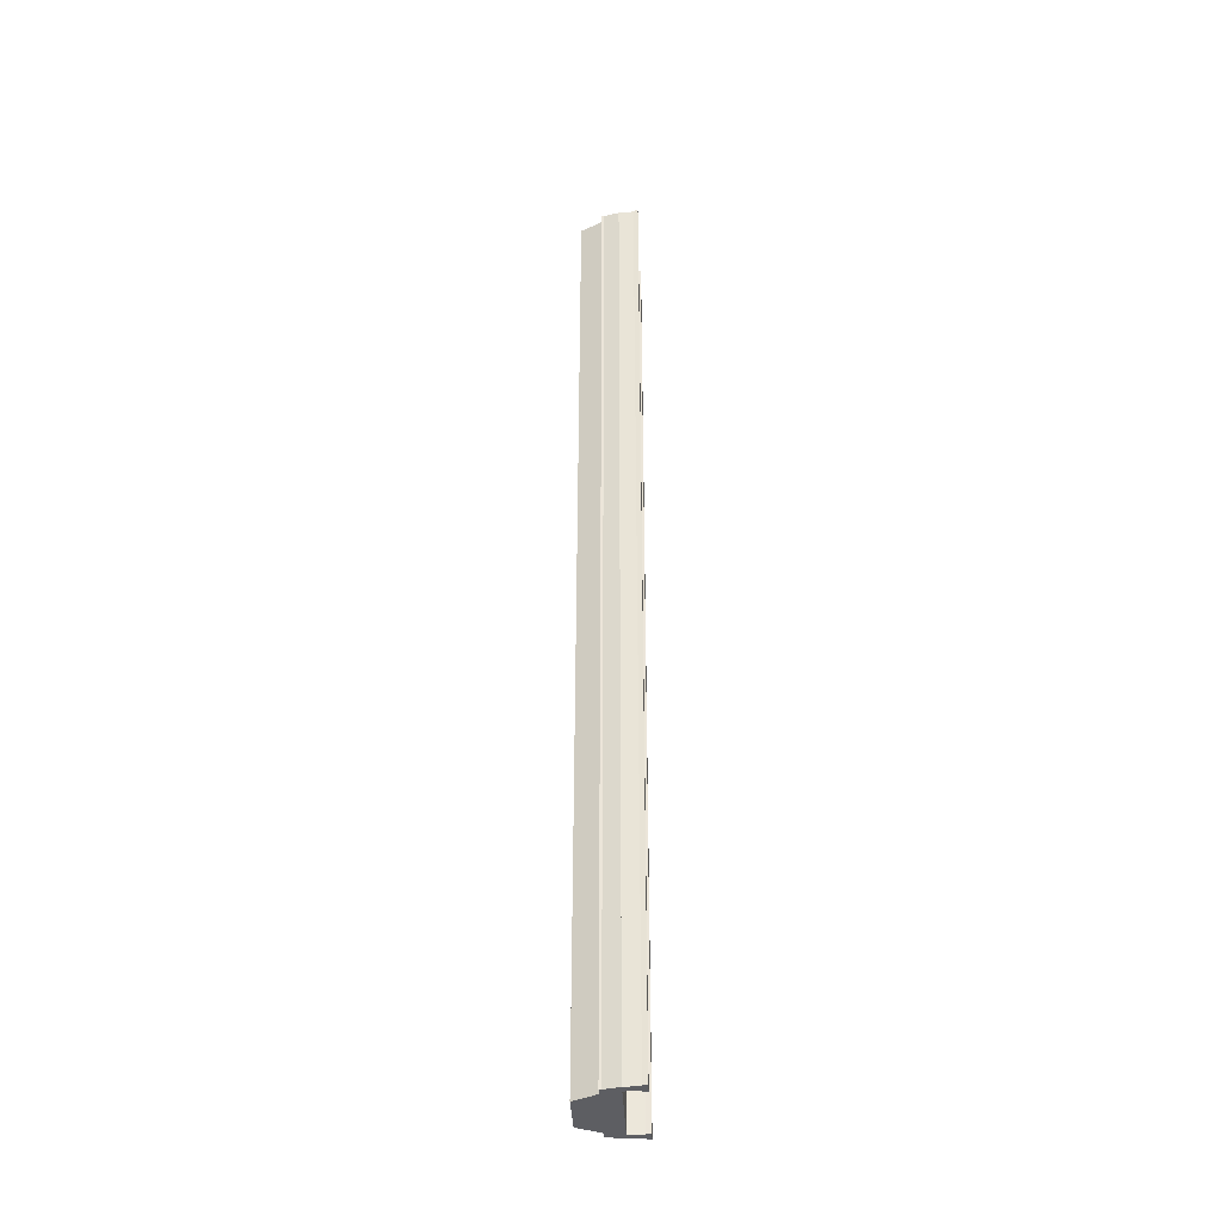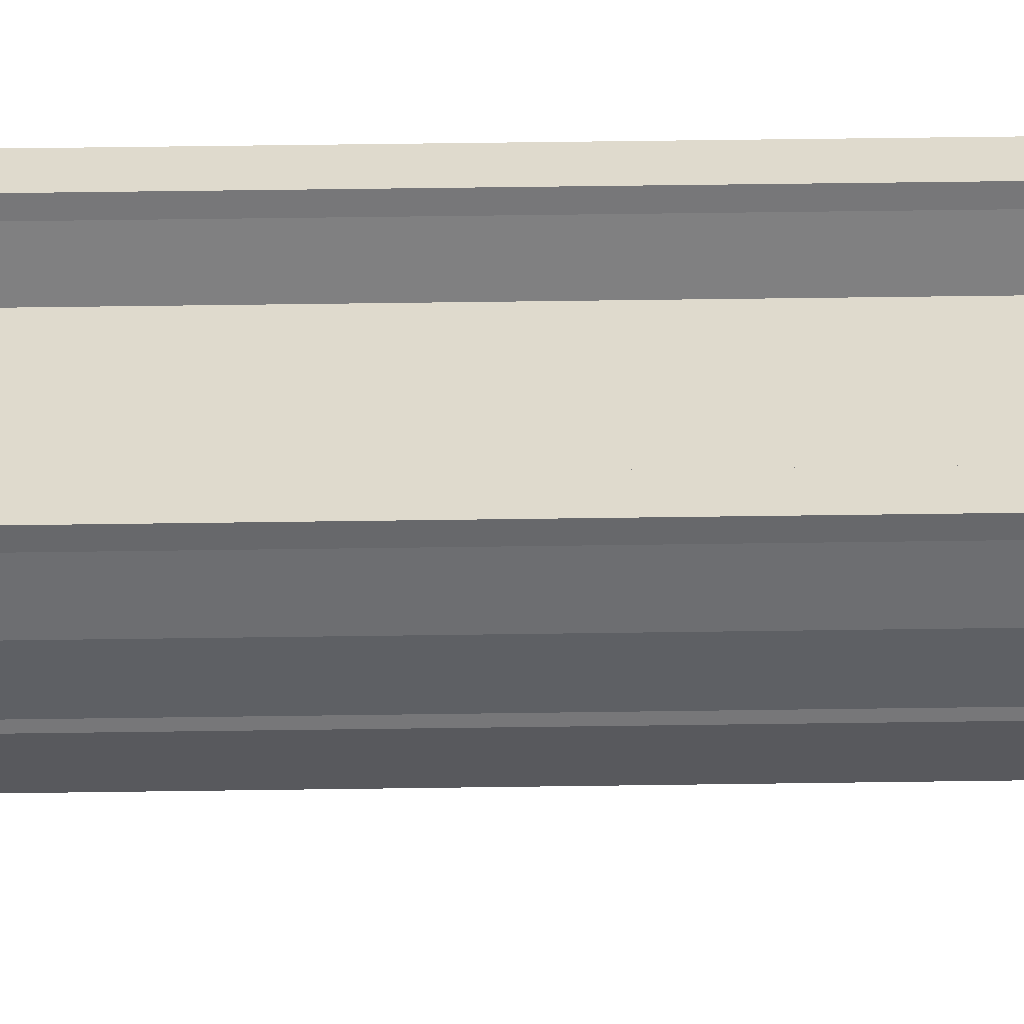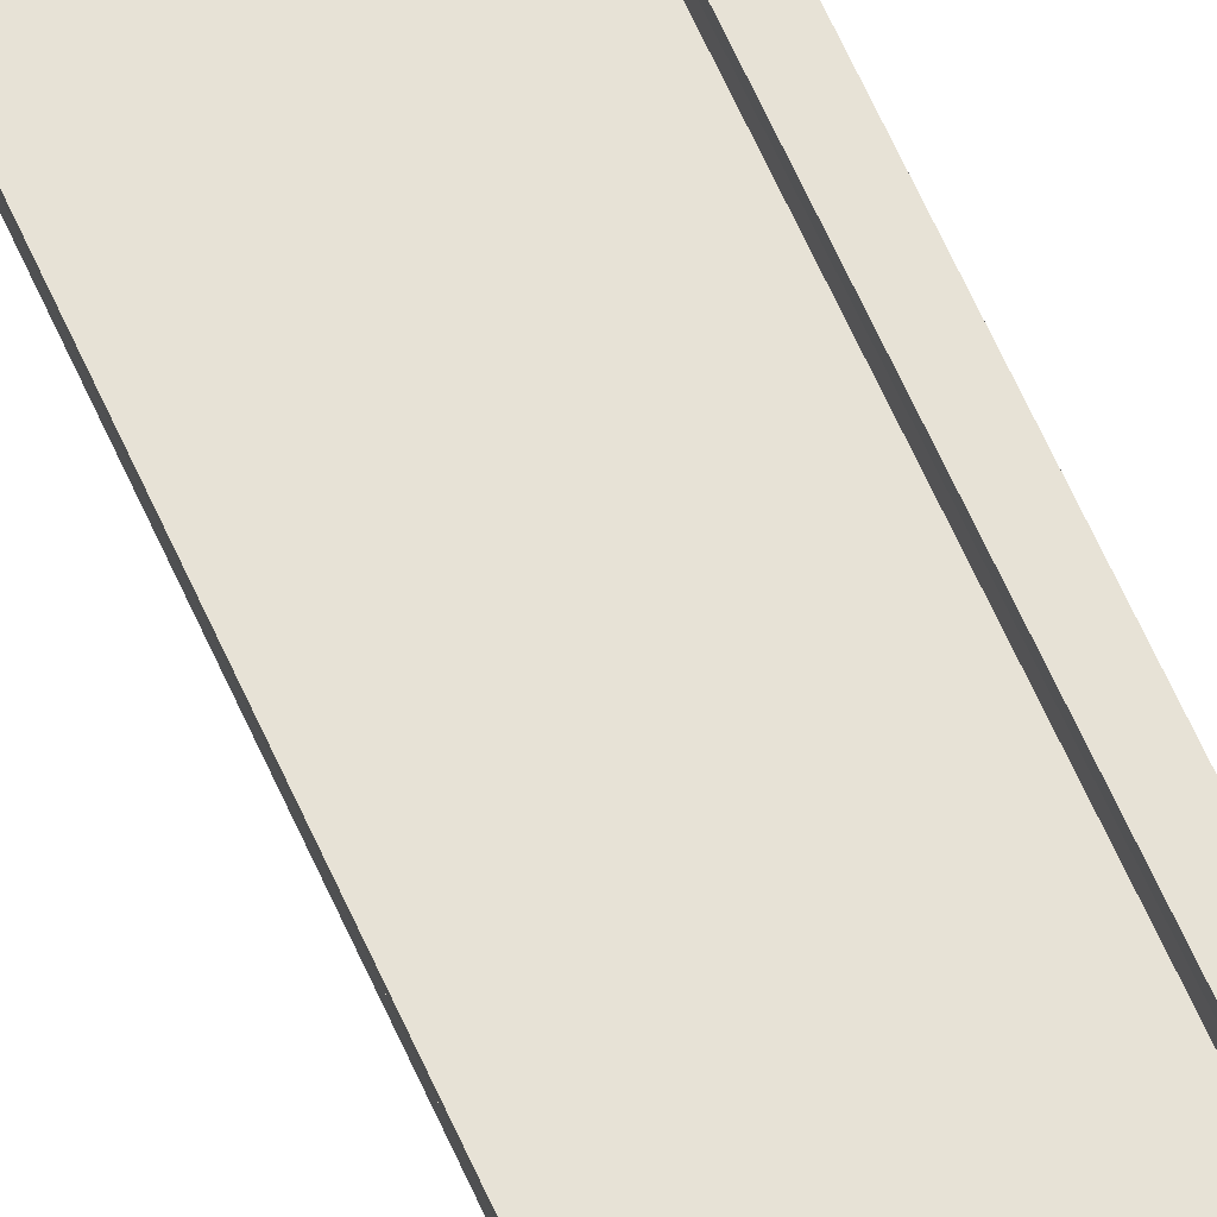
<metadata>
{"format":"obj","ext":"obj","renderer":"f3d","projection":"perspective","resolution":1024,"background":"white","views":[{"elev":-38.4,"azim":92.7,"up":"+Z"},{"elev":32.9,"azim":88.7,"up":"+Y"},{"elev":63.3,"azim":-23.9,"up":"+Y"}]}
</metadata>
<code>
v  3 0 -0
v  1.5 0 -0
v  1.5 0 5.333
v  3 0 5.333
v  -1.5 0 -0
v  0 0 -0
v  0 0 -5.333
v  -1.5 0 -5.333
v  -3 0 -0
v  -3 0 -5.333
v  3 0 -32
v  1.5 0 -32
v  1.5 0 -26.67
v  3 0 -26.67
v  1.5 0 -21.33
v  3 0 -21.33
v  1.5 0 -16
v  3 0 -16
v  1.5 0 -10.67
v  3 0 -10.67
v  1.5 0 -5.333
v  3 0 -5.333
v  1.5 0 32
v  3 0 32
v  3 0 26.67
v  1.5 0 26.67
v  3 0 21.33
v  1.5 0 21.33
v  3 0 16
v  1.5 0 16
v  3 0 10.67
v  1.5 0 10.67
v  -1.5 0 32
v  0 0 32
v  0 0 26.67
v  -1.5 0 26.67
v  0 0 21.33
v  -1.5 0 21.33
v  0 0 16
v  -1.5 0 16
v  0 0 10.67
v  -1.5 0 10.67
v  0 0 5.333
v  -1.5 0 5.333
v  0 0 -32
v  0 0 -26.67
v  0 0 -21.33
v  0 0 -16
v  0 0 -10.67
v  -3 0 32
v  -3 0 26.67
v  -3 0 21.33
v  -3 0 16
v  -3 0 10.67
v  -3 0 5.333
v  -1.5 0 -32
v  -3 0 -32
v  -3 0 -26.67
v  -1.5 0 -26.67
v  -3 0 -21.33
v  -1.5 0 -21.33
v  -3 0 -16
v  -1.5 0 -16
v  -3 0 -10.67
v  -1.5 0 -10.67
v  -2.25 -1.15 -32
v  -2.25 -1.15 -26.67
v  -2.75 -1.15 -26.67
v  -2.75 -1.15 -32
v  -2.25 -1.15 -21.33
v  -2.75 -1.15 -21.33
v  -2.25 -1.15 -16
v  -2.75 -1.15 -16
v  -2.25 -1.15 -10.67
v  -2.75 -1.15 -10.67
v  -2.25 -1.15 -5.333
v  -2.75 -1.15 -5.333
v  -2.25 -1.15 -0
v  -2.75 -1.15 -0
v  -2.25 -1.15 5.333
v  -2.75 -1.15 5.333
v  -2.25 -1.15 10.67
v  -2.75 -1.15 10.67
v  -2.25 -1.15 16
v  -2.75 -1.15 16
v  -2.25 -1.15 21.33
v  -2.75 -1.15 21.33
v  -2.25 -1.15 26.67
v  -2.75 -1.15 26.67
v  -2.25 -1.15 32
v  -2.75 -1.15 32
v  -2.75 -1 -26.67
v  -2.75 -1 -32
v  -2.75 -1 -21.33
v  -2.75 -1 -16
v  -2.75 -1 -10.67
v  -2.75 -1 -5.333
v  -2.75 -1 -0
v  -2.75 -1 5.333
v  -2.75 -1 10.67
v  -2.75 -1 16
v  -2.75 -1 21.33
v  -2.75 -1 26.67
v  -2.75 -1 32
v  -3.05 1 -26.67
v  -3.05 1 -32
v  -3.05 1 -21.33
v  -3.05 1 -16
v  -3.05 1 -10.67
v  -3.05 1 -5.333
v  -3.05 1 -0
v  -3.05 1 5.333
v  -3.05 1 10.67
v  -3.05 1 16
v  -3.05 1 21.33
v  -3.05 1 26.67
v  -3.05 1 32
v  -2.5 0 32
v  -2.5 0 26.67
v  -2.55 1 26.67
v  -2.55 1 32
v  -2.5 0 21.33
v  -2.55 1 21.33
v  -2.5 0 16
v  -2.55 1 16
v  -2.5 0 10.67
v  -2.55 1 10.67
v  -2.5 0 5.333
v  -2.55 1 5.333
v  -2.5 0 -0
v  -2.55 1 -0
v  -2.5 0 -5.333
v  -2.55 1 -5.333
v  -2.5 0 -10.67
v  -2.55 1 -10.67
v  -2.5 0 -16
v  -2.55 1 -16
v  -2.5 0 -21.33
v  -2.55 1 -21.33
v  -2.5 0 -26.67
v  -2.55 1 -26.67
v  -2.5 0 -32
v  -2.55 1 -32
v  2.25 -1.15 32
v  2.25 -1.15 26.67
v  2.75 -1.15 26.67
v  2.75 -1.15 32
v  2.25 -1.15 21.33
v  2.75 -1.15 21.33
v  2.25 -1.15 16
v  2.75 -1.15 16
v  2.25 -1.15 10.67
v  2.75 -1.15 10.67
v  2.25 -1.15 5.333
v  2.75 -1.15 5.333
v  2.25 -1.15 -0
v  2.75 -1.15 -0
v  2.25 -1.15 -5.333
v  2.75 -1.15 -5.333
v  2.25 -1.15 -10.67
v  2.75 -1.15 -10.67
v  2.25 -1.15 -16
v  2.75 -1.15 -16
v  2.25 -1.15 -21.33
v  2.75 -1.15 -21.33
v  2.25 -1.15 -26.67
v  2.75 -1.15 -26.67
v  2.25 -1.15 -32
v  2.75 -1.15 -32
v  2.75 -1 26.67
v  2.75 -1 32
v  2.75 -1 21.33
v  2.75 -1 16
v  2.75 -1 10.67
v  2.75 -1 5.333
v  2.75 -1 -0
v  2.75 -1 -5.333
v  2.75 -1 -10.67
v  2.75 -1 -16
v  2.75 -1 -21.33
v  2.75 -1 -26.67
v  2.75 -1 -32
v  3.05 1 26.67
v  3.05 1 32
v  3.05 1 21.33
v  3.05 1 16
v  3.05 1 10.67
v  3.05 1 5.333
v  3.05 1 -0
v  3.05 1 -5.333
v  3.05 1 -10.67
v  3.05 1 -16
v  3.05 1 -21.33
v  3.05 1 -26.67
v  3.05 1 -32
v  2.5 0 -32
v  2.5 0 -26.67
v  2.55 1 -26.67
v  2.55 1 -32
v  2.5 0 -21.33
v  2.55 1 -21.33
v  2.5 0 -16
v  2.55 1 -16
v  2.5 0 -10.67
v  2.55 1 -10.67
v  2.5 0 -5.333
v  2.55 1 -5.333
v  2.5 0 -0
v  2.55 1 -0
v  2.5 0 5.333
v  2.55 1 5.333
v  2.5 0 10.67
v  2.55 1 10.67
v  2.5 0 16
v  2.55 1 16
v  2.5 0 21.33
v  2.55 1 21.33
v  2.5 0 26.67
v  2.55 1 26.67
v  2.5 0 32
v  2.55 1 32
v  1.5 -2.63 26.67
v  1.5 -2.63 32
v  -1.5 -2.63 32
v  -1.5 -2.63 26.67
v  1.5 -2.63 21.33
v  -1.5 -2.63 21.33
v  1.5 -2.63 16
v  -1.5 -2.63 16
v  1.5 -2.63 10.67
v  -1.5 -2.63 10.67
v  1.5 -2.63 5.333
v  -1.5 -2.63 5.333
v  1.5 -2.63 -0
v  -1.5 -2.63 -0
v  1.5 -2.63 -5.333
v  -1.5 -2.63 -5.333
v  1.5 -2.63 -10.67
v  -1.5 -2.63 -10.67
v  1.5 -2.63 -16
v  -1.5 -2.63 -16
v  1.5 -2.63 -21.33
v  -1.5 -2.63 -21.33
v  1.5 -2.63 -26.67
v  -1.5 -2.63 -26.67
v  1.5 -2.63 -32
v  -1.5 -2.63 -32
v  3.125 1 26.67
v  3.125 1 32
v  2.375 1 32
v  2.375 1 26.67
v  3.125 1 21.33
v  2.375 1 21.33
v  3.125 1 16
v  2.375 1 16
v  3.125 1 10.67
v  2.375 1 10.67
v  3.125 1 5.333
v  2.375 1 5.333
v  3.125 1 -0
v  2.375 1 -0
v  3.125 1 -5.333
v  2.375 1 -5.333
v  3.125 1 -10.67
v  2.375 1 -10.67
v  3.125 1 -16
v  2.375 1 -16
v  3.125 1 -21.33
v  2.375 1 -21.33
v  3.125 1 -26.67
v  2.375 1 -26.67
v  3.125 1 -32
v  2.375 1 -32
v  3.15 1.3 26.67
v  2.375 1.3 26.67
v  2.375 1.3 32
v  3.15 1.3 32
v  3.15 1.3 21.33
v  2.375 1.3 21.33
v  3.15 1.3 16
v  2.375 1.3 16
v  3.15 1.3 10.67
v  2.375 1.3 10.67
v  3.15 1.3 5.333
v  2.375 1.3 5.333
v  3.15 1.3 -0
v  2.375 1.3 -0
v  3.15 1.3 -5.333
v  2.375 1.3 -5.333
v  3.15 1.3 -10.67
v  2.375 1.3 -10.67
v  3.15 1.3 -16
v  2.375 1.3 -16
v  3.15 1.3 -21.33
v  2.375 1.3 -21.33
v  3.15 1.3 -26.67
v  2.375 1.3 -26.67
v  3.15 1.3 -32
v  2.375 1.3 -32
v  -2.375 1 26.67
v  -2.375 1 32
v  -3.125 1 32
v  -3.125 1 26.67
v  -2.375 1 21.33
v  -3.125 1 21.33
v  -2.375 1 16
v  -3.125 1 16
v  -2.375 1 10.67
v  -3.125 1 10.67
v  -2.375 1 5.333
v  -3.125 1 5.333
v  -2.375 1 -0
v  -3.125 1 -0
v  -2.375 1 -5.333
v  -3.125 1 -5.333
v  -2.375 1 -10.67
v  -3.125 1 -10.67
v  -2.375 1 -16
v  -3.125 1 -16
v  -2.375 1 -21.33
v  -3.125 1 -21.33
v  -2.375 1 -26.67
v  -3.125 1 -26.67
v  -2.375 1 -32
v  -3.125 1 -32
v  -2.375 1.3 26.67
v  -3.15 1.3 26.67
v  -3.15 1.3 32
v  -2.375 1.3 32
v  -2.375 1.3 21.33
v  -3.15 1.3 21.33
v  -2.375 1.3 16
v  -3.15 1.3 16
v  -2.375 1.3 10.67
v  -3.15 1.3 10.67
v  -2.375 1.3 5.333
v  -3.15 1.3 5.333
v  -2.375 1.3 -0
v  -3.15 1.3 -0
v  -2.375 1.3 -5.333
v  -3.15 1.3 -5.333
v  -2.375 1.3 -10.67
v  -3.15 1.3 -10.67
v  -2.375 1.3 -16
v  -3.15 1.3 -16
v  -2.375 1.3 -21.33
v  -3.15 1.3 -21.33
v  -2.375 1.3 -26.67
v  -3.15 1.3 -26.67
v  -2.375 1.3 -32
v  -3.15 1.3 -32
g Elevated_Pavement
f 1 2 3
f 3 4 1
f 5 6 7
f 7 8 5
f 9 5 8
f 8 10 9
f 11 12 13
f 13 14 11
f 14 13 15
f 15 16 14
f 16 15 17
f 17 18 16
f 18 17 19
f 19 20 18
f 20 19 21
f 21 22 20
f 22 21 2
f 2 1 22
f 23 24 25
f 25 26 23
f 26 25 27
f 27 28 26
f 28 27 29
f 29 30 28
f 30 29 31
f 31 32 30
f 32 31 4
f 4 3 32
f 33 34 35
f 35 36 33
f 36 35 37
f 37 38 36
f 38 37 39
f 39 40 38
f 40 39 41
f 41 42 40
f 42 41 43
f 43 44 42
f 44 43 6
f 6 5 44
f 12 45 46
f 46 13 12
f 13 46 47
f 47 15 13
f 15 47 48
f 48 17 15
f 17 48 49
f 49 19 17
f 19 49 7
f 7 21 19
f 50 33 36
f 36 51 50
f 51 36 38
f 38 52 51
f 52 38 40
f 40 53 52
f 53 40 42
f 42 54 53
f 54 42 44
f 44 55 54
f 55 44 5
f 5 9 55
f 56 57 58
f 58 59 56
f 59 58 60
f 60 61 59
f 61 60 62
f 62 63 61
f 63 62 64
f 64 65 63
f 65 64 10
f 10 8 65
f 2 21 7
f 7 6 2
f 23 26 35
f 35 34 23
f 26 28 37
f 37 35 26
f 28 30 39
f 39 37 28
f 30 32 41
f 41 39 30
f 32 3 43
f 43 41 32
f 3 2 6
f 6 43 3
f 56 59 46
f 46 45 56
f 59 61 47
f 47 46 59
f 61 63 48
f 48 47 61
f 63 65 49
f 49 48 63
f 65 8 7
f 7 49 65
f 66 67 68
f 68 69 66
f 67 70 71
f 71 68 67
f 70 72 73
f 73 71 70
f 72 74 75
f 75 73 72
f 74 76 77
f 77 75 74
f 76 78 79
f 79 77 76
f 78 80 81
f 81 79 78
f 80 82 83
f 83 81 80
f 82 84 85
f 85 83 82
f 84 86 87
f 87 85 84
f 86 88 89
f 89 87 86
f 88 90 91
f 91 89 88
f 69 68 92
f 92 93 69
f 68 71 94
f 94 92 68
f 71 73 95
f 95 94 71
f 73 75 96
f 96 95 73
f 75 77 97
f 97 96 75
f 77 79 98
f 98 97 77
f 79 81 99
f 99 98 79
f 81 83 100
f 100 99 81
f 83 85 101
f 101 100 83
f 85 87 102
f 102 101 85
f 87 89 103
f 103 102 87
f 89 91 104
f 104 103 89
f 93 92 58
f 58 57 93
f 92 94 60
f 60 58 92
f 94 95 62
f 62 60 94
f 95 96 64
f 64 62 95
f 96 97 10
f 10 64 96
f 97 98 9
f 9 10 97
f 98 99 55
f 55 9 98
f 99 100 54
f 54 55 99
f 100 101 53
f 53 54 100
f 101 102 52
f 52 53 101
f 102 103 51
f 51 52 102
f 103 104 50
f 50 51 103
f 57 58 105
f 105 106 57
f 58 60 107
f 107 105 58
f 60 62 108
f 108 107 60
f 62 64 109
f 109 108 62
f 64 10 110
f 110 109 64
f 10 9 111
f 111 110 10
f 9 55 112
f 112 111 9
f 55 54 113
f 113 112 55
f 54 53 114
f 114 113 54
f 53 52 115
f 115 114 53
f 52 51 116
f 116 115 52
f 51 50 117
f 117 116 51
f 118 119 120
f 120 121 118
f 119 122 123
f 123 120 119
f 122 124 125
f 125 123 122
f 124 126 127
f 127 125 124
f 126 128 129
f 129 127 126
f 128 130 131
f 131 129 128
f 130 132 133
f 133 131 130
f 132 134 135
f 135 133 132
f 134 136 137
f 137 135 134
f 136 138 139
f 139 137 136
f 138 140 141
f 141 139 138
f 140 142 143
f 143 141 140
f 144 145 146
f 146 147 144
f 145 148 149
f 149 146 145
f 148 150 151
f 151 149 148
f 150 152 153
f 153 151 150
f 152 154 155
f 155 153 152
f 154 156 157
f 157 155 154
f 156 158 159
f 159 157 156
f 158 160 161
f 161 159 158
f 160 162 163
f 163 161 160
f 162 164 165
f 165 163 162
f 164 166 167
f 167 165 164
f 166 168 169
f 169 167 166
f 147 146 170
f 170 171 147
f 146 149 172
f 172 170 146
f 149 151 173
f 173 172 149
f 151 153 174
f 174 173 151
f 153 155 175
f 175 174 153
f 155 157 176
f 176 175 155
f 157 159 177
f 177 176 157
f 159 161 178
f 178 177 159
f 161 163 179
f 179 178 161
f 163 165 180
f 180 179 163
f 165 167 181
f 181 180 165
f 167 169 182
f 182 181 167
f 171 170 25
f 25 24 171
f 170 172 27
f 27 25 170
f 172 173 29
f 29 27 172
f 173 174 31
f 31 29 173
f 174 175 4
f 4 31 174
f 175 176 1
f 1 4 175
f 176 177 22
f 22 1 176
f 177 178 20
f 20 22 177
f 178 179 18
f 18 20 178
f 179 180 16
f 16 18 179
f 180 181 14
f 14 16 180
f 181 182 11
f 11 14 181
f 24 25 183
f 183 184 24
f 25 27 185
f 185 183 25
f 27 29 186
f 186 185 27
f 29 31 187
f 187 186 29
f 31 4 188
f 188 187 31
f 4 1 189
f 189 188 4
f 1 22 190
f 190 189 1
f 22 20 191
f 191 190 22
f 20 18 192
f 192 191 20
f 18 16 193
f 193 192 18
f 16 14 194
f 194 193 16
f 14 11 195
f 195 194 14
f 196 197 198
f 198 199 196
f 197 200 201
f 201 198 197
f 200 202 203
f 203 201 200
f 202 204 205
f 205 203 202
f 204 206 207
f 207 205 204
f 206 208 209
f 209 207 206
f 208 210 211
f 211 209 208
f 210 212 213
f 213 211 210
f 212 214 215
f 215 213 212
f 214 216 217
f 217 215 214
f 216 218 219
f 219 217 216
f 218 220 221
f 221 219 218
f 222 223 224
f 224 225 222
f 226 222 225
f 225 227 226
f 228 226 227
f 227 229 228
f 230 228 229
f 229 231 230
f 232 230 231
f 231 233 232
f 234 232 233
f 233 235 234
f 236 234 235
f 235 237 236
f 238 236 237
f 237 239 238
f 240 238 239
f 239 241 240
f 242 240 241
f 241 243 242
f 244 242 243
f 243 245 244
f 246 244 245
f 245 247 246
f 222 145 144
f 144 223 222
f 226 148 145
f 145 222 226
f 228 150 148
f 148 226 228
f 230 152 150
f 150 228 230
f 232 154 152
f 152 230 232
f 234 156 154
f 154 232 234
f 236 158 156
f 156 234 236
f 238 160 158
f 158 236 238
f 240 162 160
f 160 238 240
f 242 164 162
f 162 240 242
f 244 166 164
f 164 242 244
f 246 168 166
f 166 244 246
f 245 67 66
f 66 247 245
f 243 70 67
f 67 245 243
f 241 72 70
f 70 243 241
f 239 74 72
f 72 241 239
f 237 76 74
f 74 239 237
f 235 78 76
f 76 237 235
f 233 80 78
f 78 235 233
f 231 82 80
f 80 233 231
f 229 84 82
f 82 231 229
f 227 86 84
f 84 229 227
f 225 88 86
f 86 227 225
f 224 90 88
f 88 225 224
f 248 249 250
f 250 251 248
f 252 248 251
f 251 253 252
f 254 252 253
f 253 255 254
f 256 254 255
f 255 257 256
f 258 256 257
f 257 259 258
f 260 258 259
f 259 261 260
f 262 260 261
f 261 263 262
f 264 262 263
f 263 265 264
f 266 264 265
f 265 267 266
f 268 266 267
f 267 269 268
f 270 268 269
f 269 271 270
f 272 270 271
f 271 273 272
f 274 275 276
f 276 277 274
f 278 279 275
f 275 274 278
f 280 281 279
f 279 278 280
f 282 283 281
f 281 280 282
f 284 285 283
f 283 282 284
f 286 287 285
f 285 284 286
f 288 289 287
f 287 286 288
f 290 291 289
f 289 288 290
f 292 293 291
f 291 290 292
f 294 295 293
f 293 292 294
f 296 297 295
f 295 294 296
f 298 299 297
f 297 296 298
f 274 277 249
f 249 248 274
f 278 274 248
f 248 252 278
f 280 278 252
f 252 254 280
f 282 280 254
f 254 256 282
f 284 282 256
f 256 258 284
f 286 284 258
f 258 260 286
f 288 286 260
f 260 262 288
f 290 288 262
f 262 264 290
f 292 290 264
f 264 266 292
f 294 292 266
f 266 268 294
f 296 294 268
f 268 270 296
f 298 296 270
f 270 272 298
f 297 299 273
f 273 271 297
f 295 297 271
f 271 269 295
f 293 295 269
f 269 267 293
f 291 293 267
f 267 265 291
f 289 291 265
f 265 263 289
f 287 289 263
f 263 261 287
f 285 287 261
f 261 259 285
f 283 285 259
f 259 257 283
f 281 283 257
f 257 255 281
f 279 281 255
f 255 253 279
f 275 279 253
f 253 251 275
f 276 275 251
f 251 250 276
f 300 301 302
f 302 303 300
f 304 300 303
f 303 305 304
f 306 304 305
f 305 307 306
f 308 306 307
f 307 309 308
f 310 308 309
f 309 311 310
f 312 310 311
f 311 313 312
f 314 312 313
f 313 315 314
f 316 314 315
f 315 317 316
f 318 316 317
f 317 319 318
f 320 318 319
f 319 321 320
f 322 320 321
f 321 323 322
f 324 322 323
f 323 325 324
f 326 327 328
f 328 329 326
f 330 331 327
f 327 326 330
f 332 333 331
f 331 330 332
f 334 335 333
f 333 332 334
f 336 337 335
f 335 334 336
f 338 339 337
f 337 336 338
f 340 341 339
f 339 338 340
f 342 343 341
f 341 340 342
f 344 345 343
f 343 342 344
f 346 347 345
f 345 344 346
f 348 349 347
f 347 346 348
f 350 351 349
f 349 348 350
f 326 329 301
f 301 300 326
f 330 326 300
f 300 304 330
f 332 330 304
f 304 306 332
f 334 332 306
f 306 308 334
f 336 334 308
f 308 310 336
f 338 336 310
f 310 312 338
f 340 338 312
f 312 314 340
f 342 340 314
f 314 316 342
f 344 342 316
f 316 318 344
f 346 344 318
f 318 320 346
f 348 346 320
f 320 322 348
f 350 348 322
f 322 324 350
f 349 351 325
f 325 323 349
f 347 349 323
f 323 321 347
f 345 347 321
f 321 319 345
f 343 345 319
f 319 317 343
f 341 343 317
f 317 315 341
f 339 341 315
f 315 313 339
f 337 339 313
f 313 311 337
f 335 337 311
f 311 309 335
f 333 335 309
f 309 307 333
f 331 333 307
f 307 305 331
f 327 331 305
f 305 303 327
f 328 327 303
f 303 302 328
f 171 144 147
f 184 249 277 221
f 276 250 221 277
f 221 220 24 184
f 121 301 329 117
f 328 302 117 329
f 50 118 121 117
f 168 246 247
f 66 69 93
f 93 57 56
f 182 169 168
f 168 247 66
f 66 93 56
f 12 11 182
f 66 56 12 182
f 182 168 66
f 199 195 11 196
f 298 195 199 273
f 273 299 298
f 298 272 195
f 57 106 143 142
f 350 143 106 325
f 325 351 350
f 143 350 324
f 144 224 223
f 90 104 91
f 104 33 50
f 171 144 147
f 144 90 224
f 90 33 104
f 23 171 24
f 90 171 23 33
f 171 90 144

</code>
